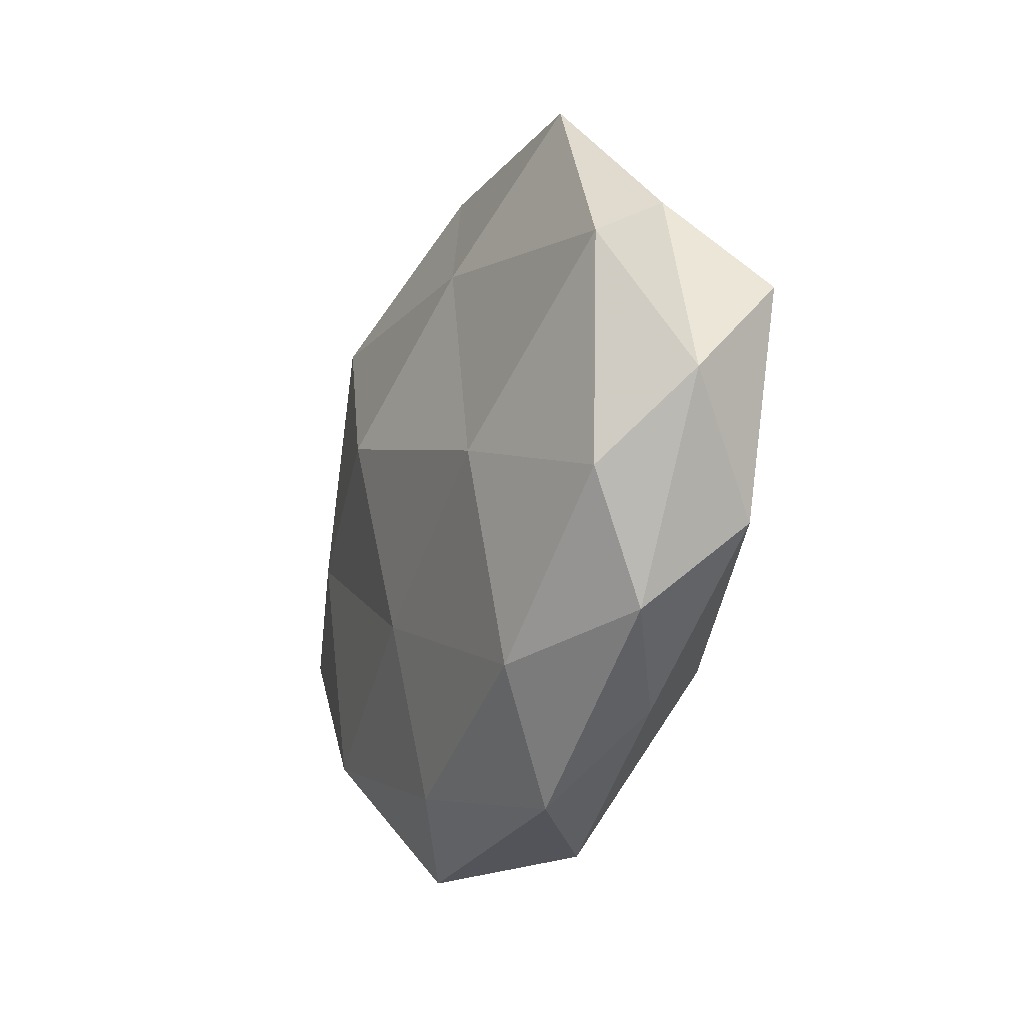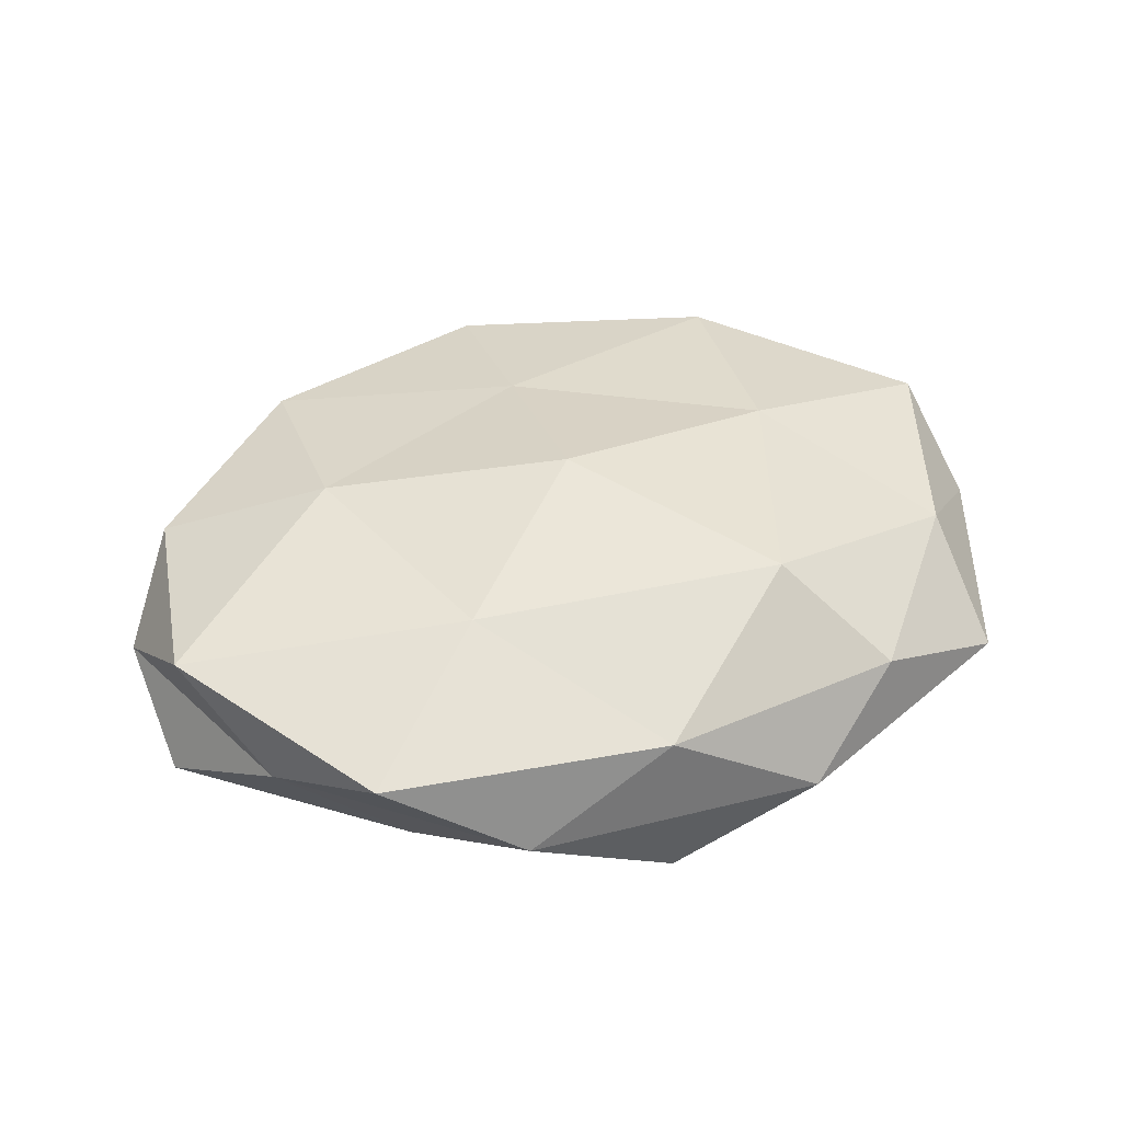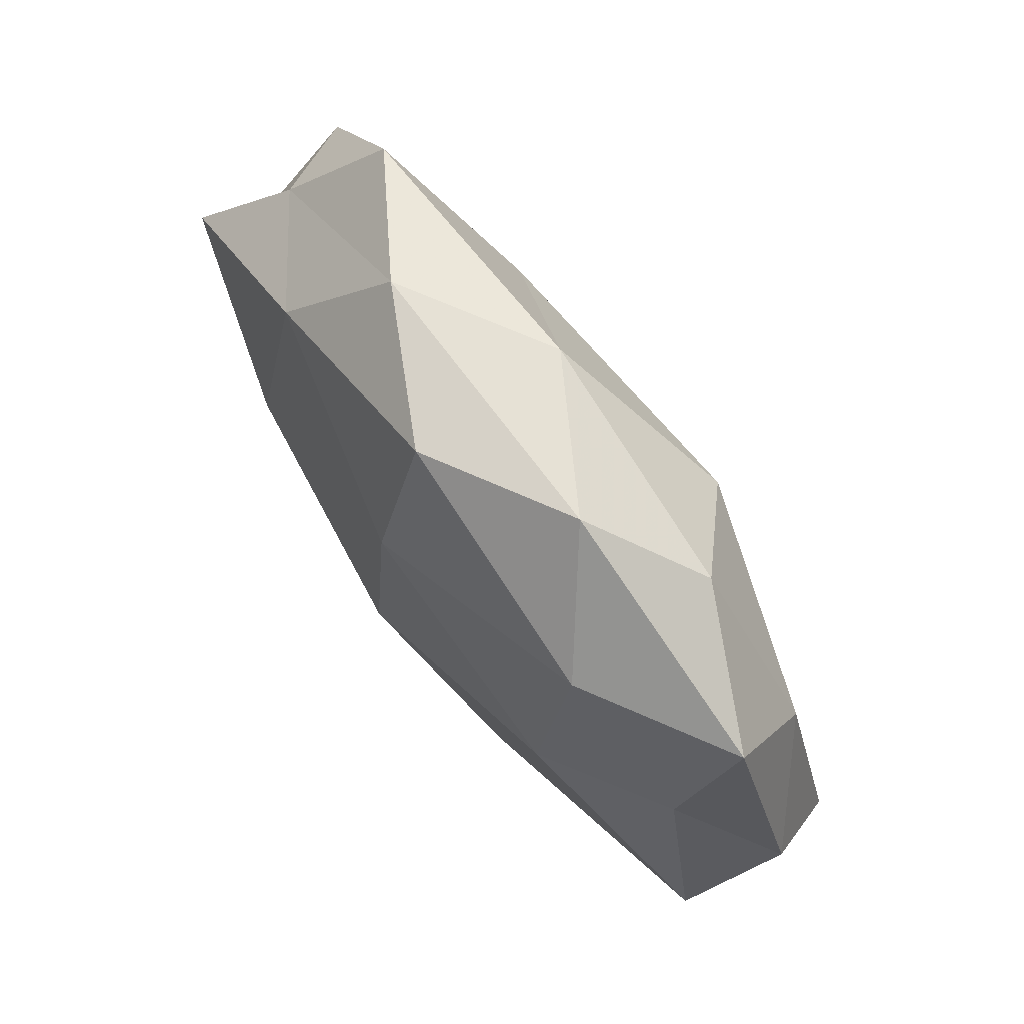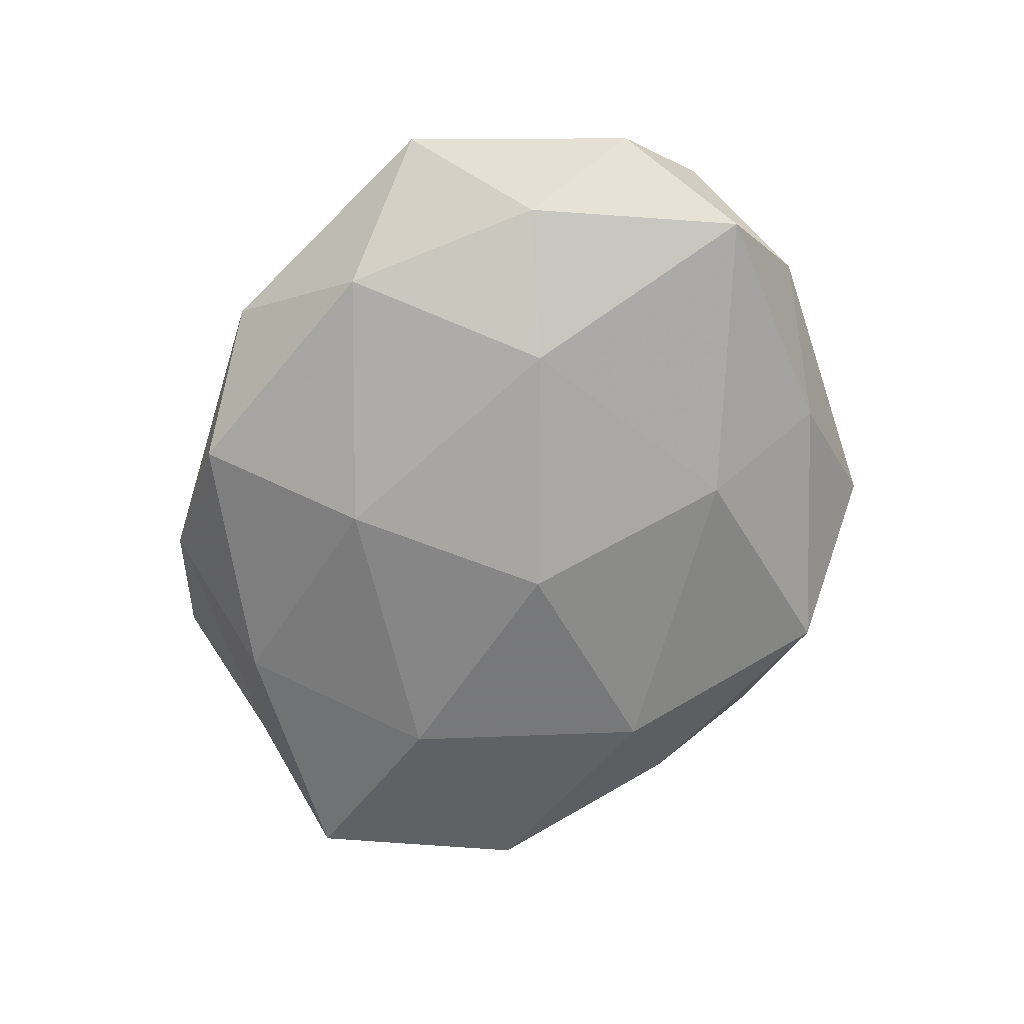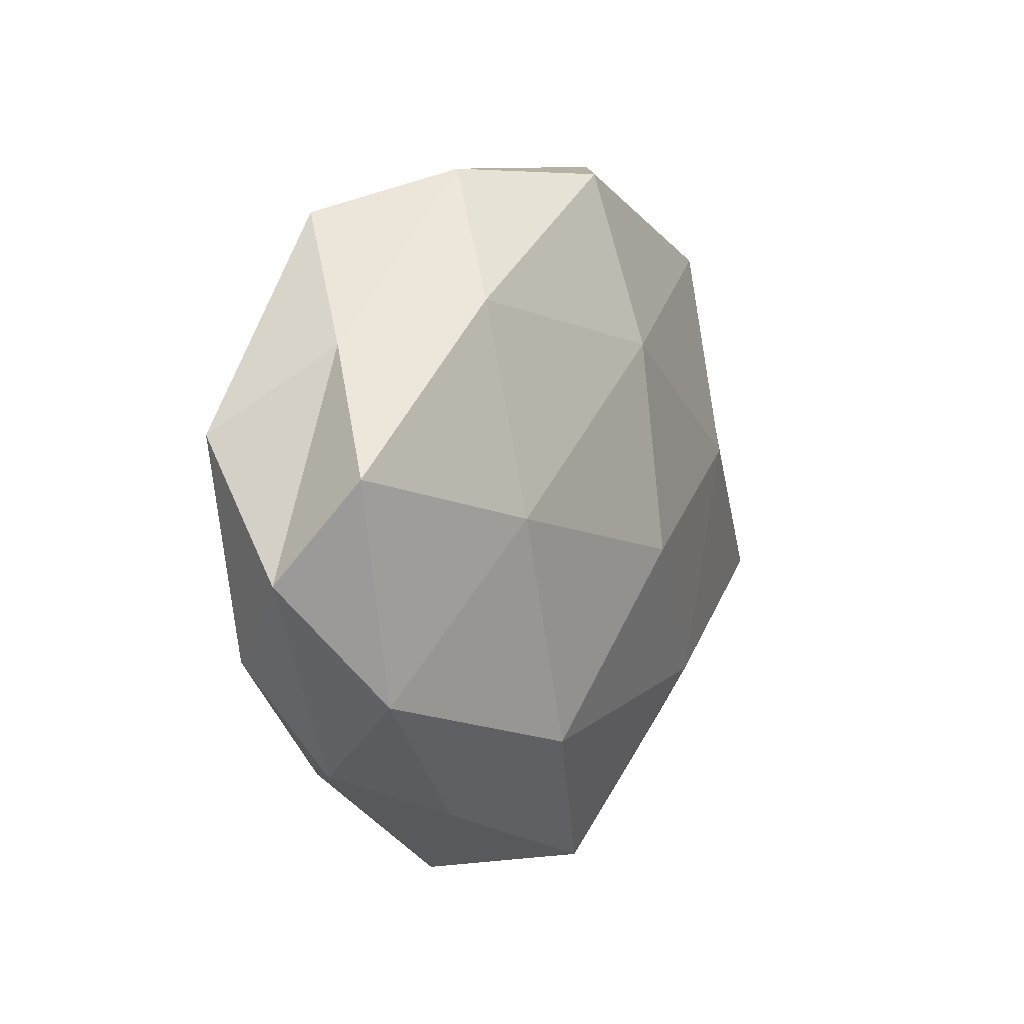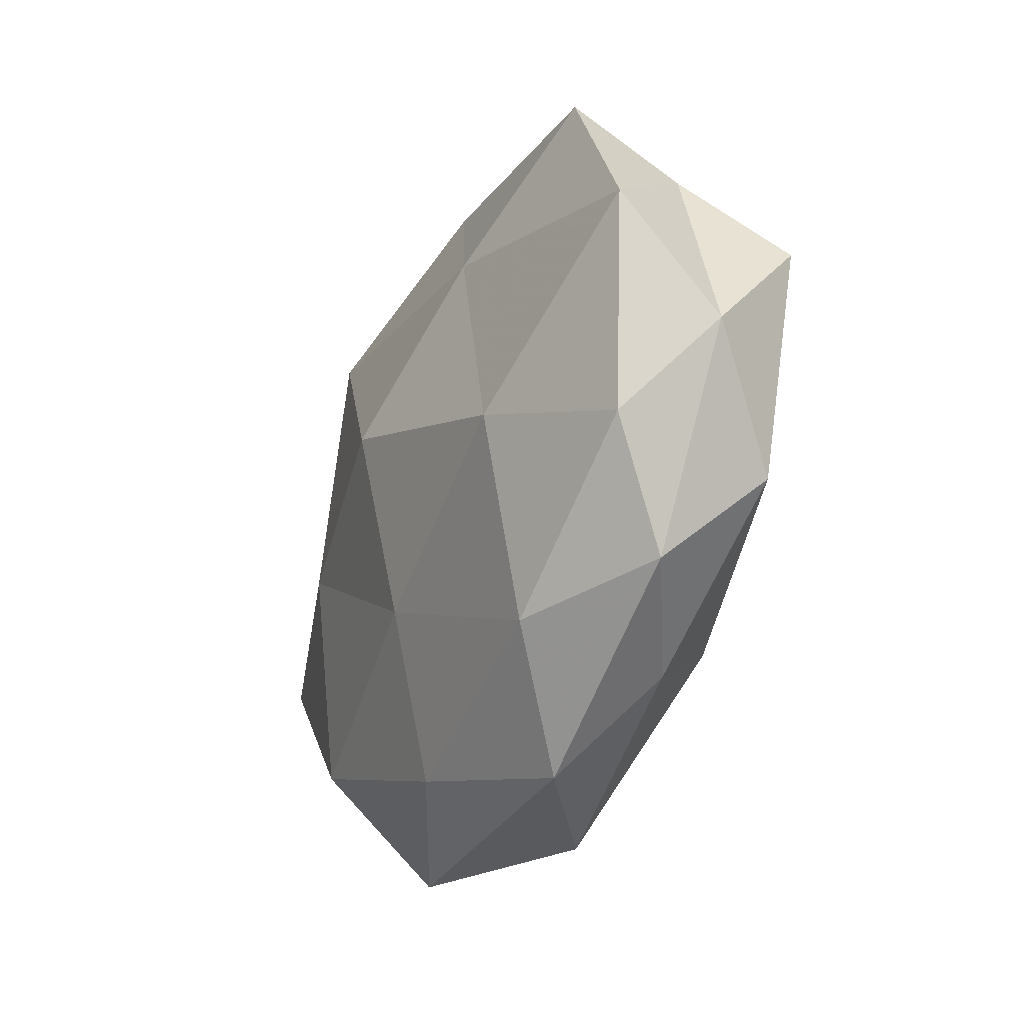
<metadata>
{"format":"obj","ext":"obj","renderer":"f3d","projection":"perspective","resolution":1024,"background":"white","views":[{"elev":-20.9,"azim":69.0,"up":"+Y"},{"elev":41.7,"azim":160.1,"up":"+Z"},{"elev":72.9,"azim":-126.3,"up":"+Y"},{"elev":-66.8,"azim":-110.3,"up":"+Z"},{"elev":5.9,"azim":117.7,"up":"+Y"},{"elev":-28.1,"azim":65.9,"up":"+Y"}]}
</metadata>
<code>
v -0.04999 -0.01183 -0.01
v -0.01546 0.04213 -0.002247
v 0.01848 0.04039 -0.002253
v 0.02731 -0.02959 0.01172
v 0.01796 -0.02482 -0.01556
v 0.02646 -0.03268 -0.005676
v -0.0001403 -0.03799 0.01109
v 0.05179 0.007703 -0.009614
v 0.02806 0.02564 -0.01117
v 0.02856 0.001871 -0.01644
v -0.02709 0.03028 -0.01158
v 0.01814 0.02041 0.01484
v -0.01886 -0.04371 0.002925
v -0.0006211 -0.04315 -0.008069
v 0.0009943 0.004182 0.02077
v 0.04527 -0.01689 -0.008961
v -0.04244 0.01231 -0.008103
v 2.668e-05 -0.004313 -0.02002
v 0.0164 -0.04211 0.002713
v -0.02923 -0.03132 -0.00619
v 0.0006259 0.02017 -0.01753
v -0.0273 0.03483 0.006577
v 0.04622 -0.0133 0.009119
v 0.05035 0.01149 0.01035
v 0.03409 0.03518 0.007501
v -0.05032 -0.007819 0.01
v 0.001553 0.0398 0.007938
v -0.029 -0.02765 0.01245
v -0.04234 0.01598 0.009046
v 0.001197 0.04029 -0.01132
v 0.05317 -0.00368 0.0002823
v -0.05319 0.003565 0.0001954
v -0.04463 -0.02272 0.001747
v -0.01819 -0.02184 -0.01525
v -0.02632 -0.001972 0.01619
v 0.0004043 -0.01769 0.01567
v -0.01726 0.02508 0.01632
v 0.04254 0.02097 -0.001165
v 0.02781 -0.005664 0.01626
v -0.04403 0.02893 -0.001359
v 0.04066 -0.02626 0.001681
v -0.02716 0.005553 -0.01599
f 9 8 10
f 14 5 6
f 6 5 16
f 5 10 16
f 16 10 8
f 5 18 10
f 7 19 4
f 13 19 7
f 14 6 19
f 14 19 13
f 20 14 13
f 9 10 21
f 21 10 18
f 25 12 24
f 3 2 27
f 27 2 22
f 25 3 27
f 25 27 12
f 13 7 28
f 3 30 2
f 3 9 30
f 2 30 11
f 30 9 21
f 21 11 30
f 8 31 16
f 24 23 31
f 1 32 17
f 32 26 29
f 20 33 1
f 20 13 33
f 13 28 33
f 33 28 26
f 33 32 1
f 33 26 32
f 34 5 14
f 34 18 5
f 20 1 34
f 20 34 14
f 26 28 35
f 35 29 26
f 4 36 7
f 28 7 36
f 35 36 15
f 28 36 35
f 12 37 15
f 27 37 12
f 27 22 37
f 37 22 29
f 15 37 35
f 37 29 35
f 38 9 3
f 38 8 9
f 25 38 3
f 25 24 38
f 38 31 8
f 24 31 38
f 12 15 39
f 23 39 4
f 12 39 24
f 24 39 23
f 39 36 4
f 39 15 36
f 2 11 40
f 40 11 17
f 22 2 40
f 40 29 22
f 17 32 40
f 32 29 40
f 16 41 6
f 19 41 4
f 19 6 41
f 4 41 23
f 31 41 16
f 31 23 41
f 1 17 42
f 42 17 11
f 42 11 21
f 18 42 21
f 1 42 34
f 34 42 18

</code>
